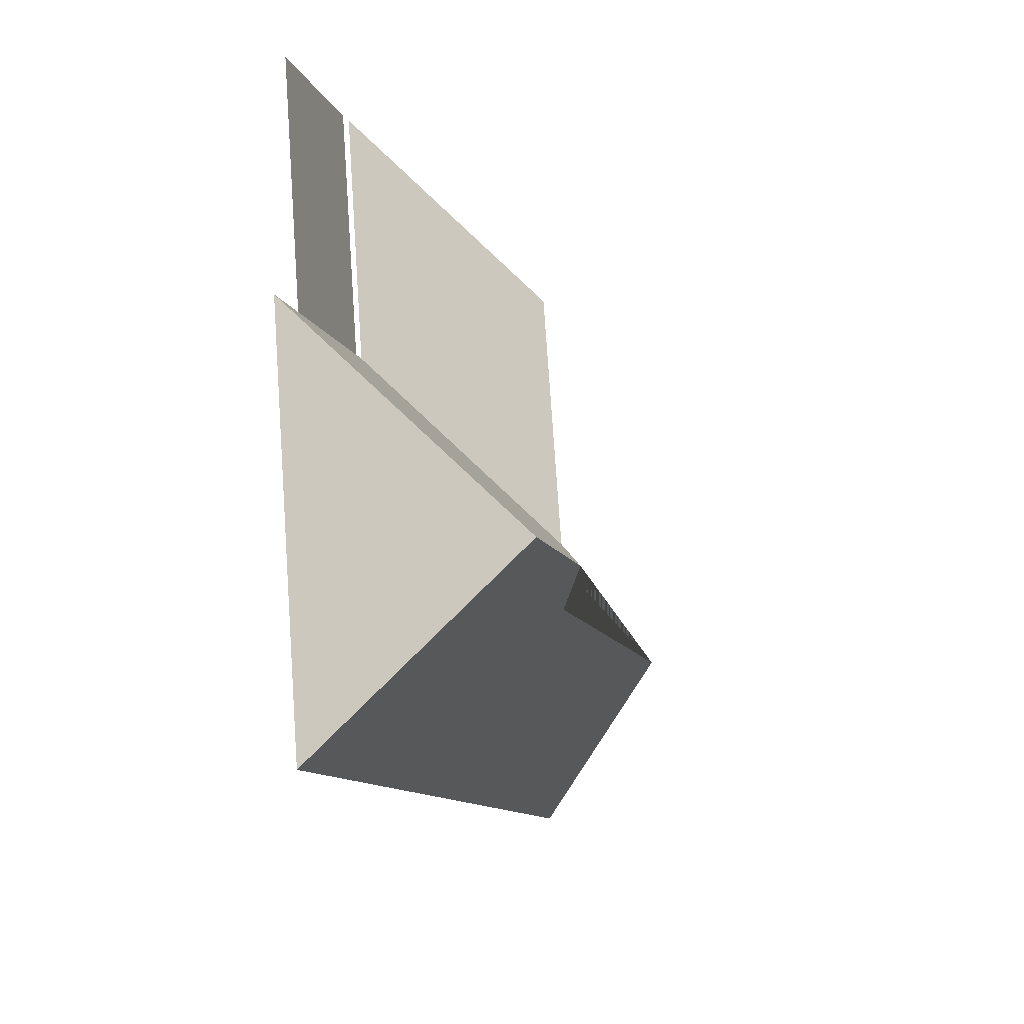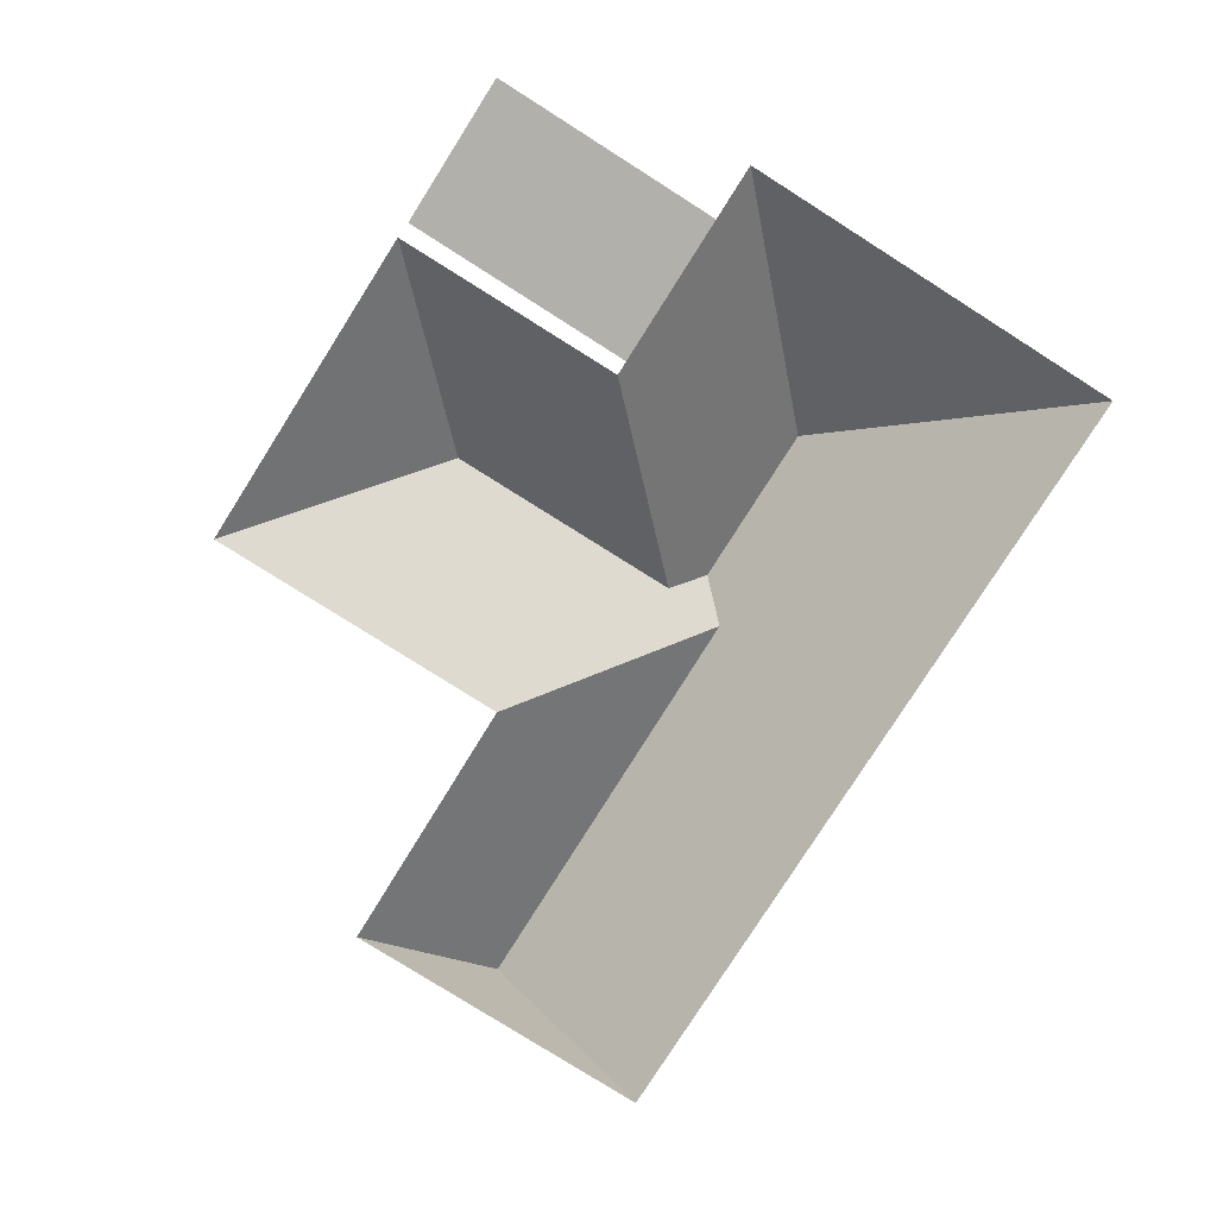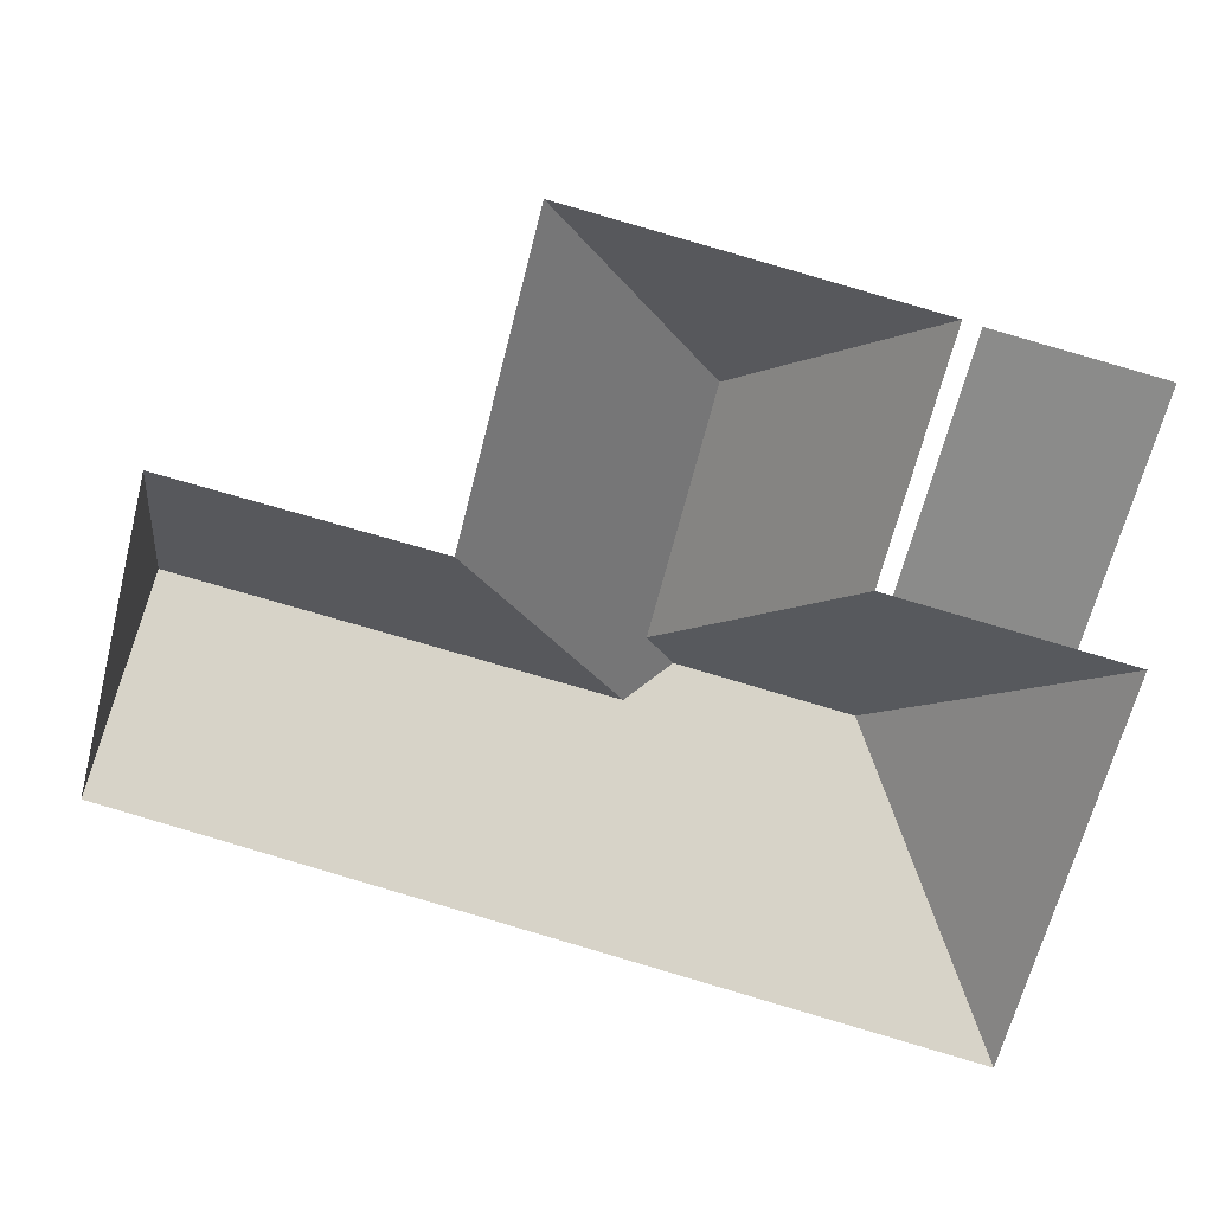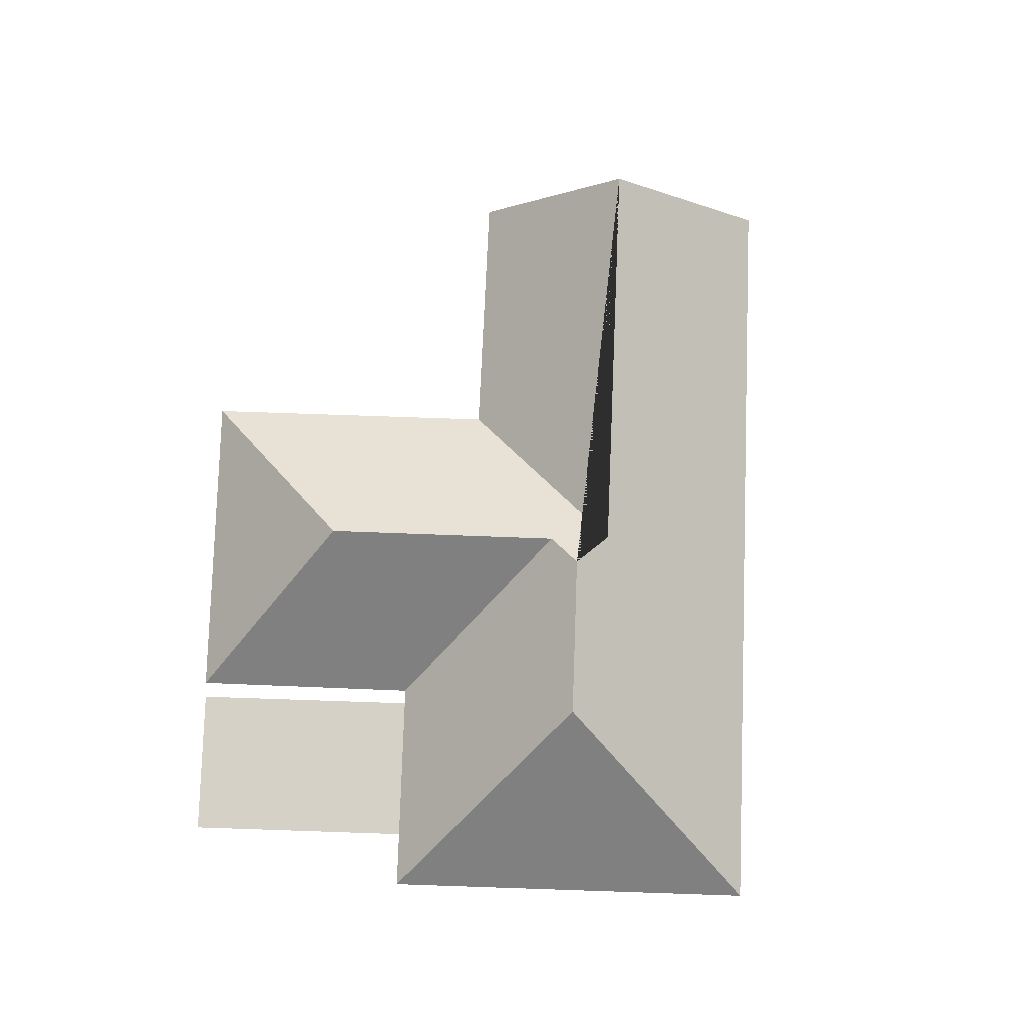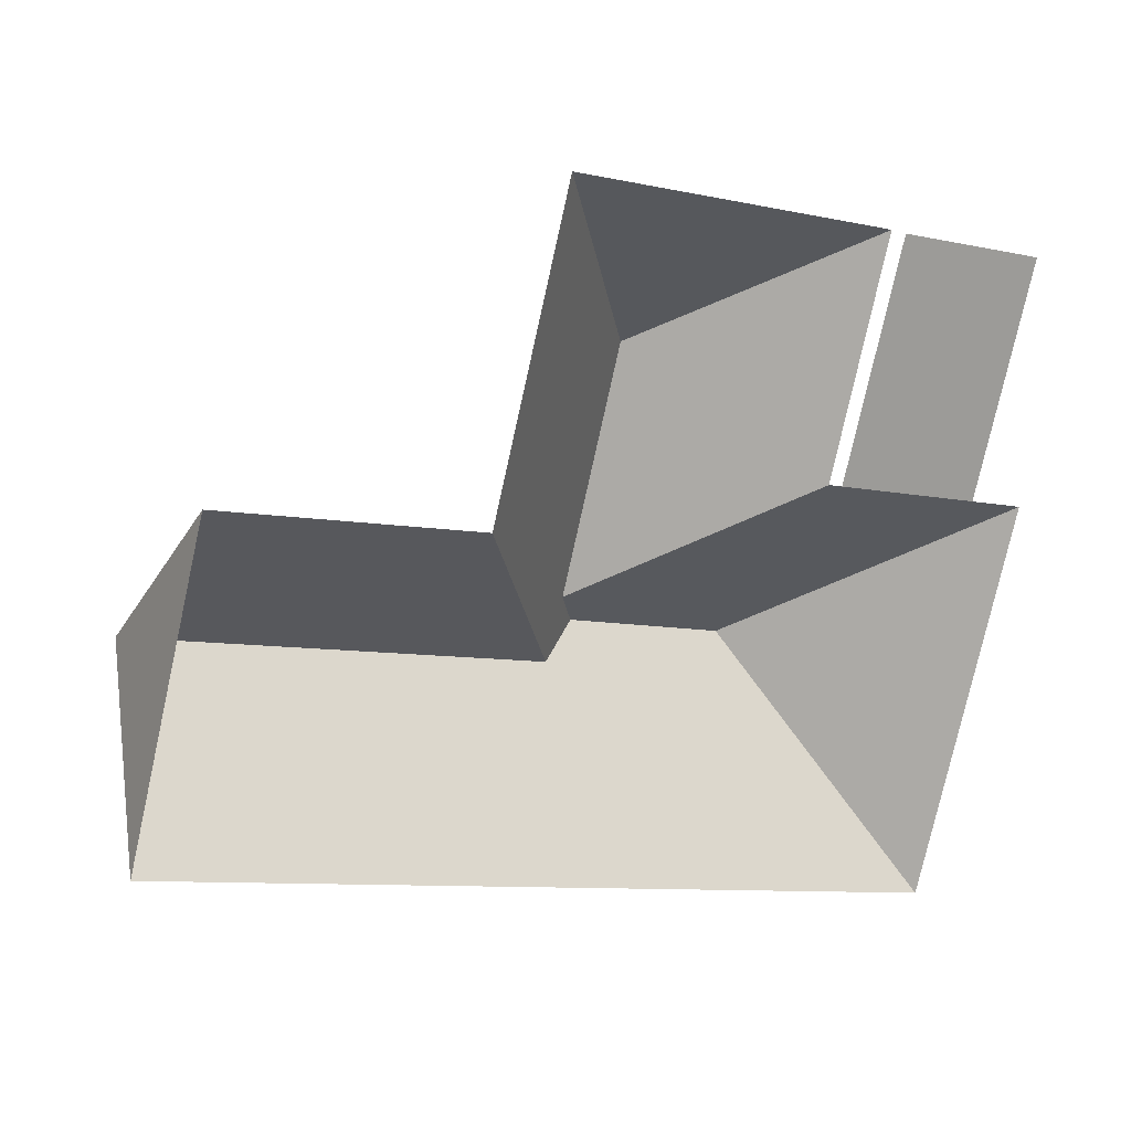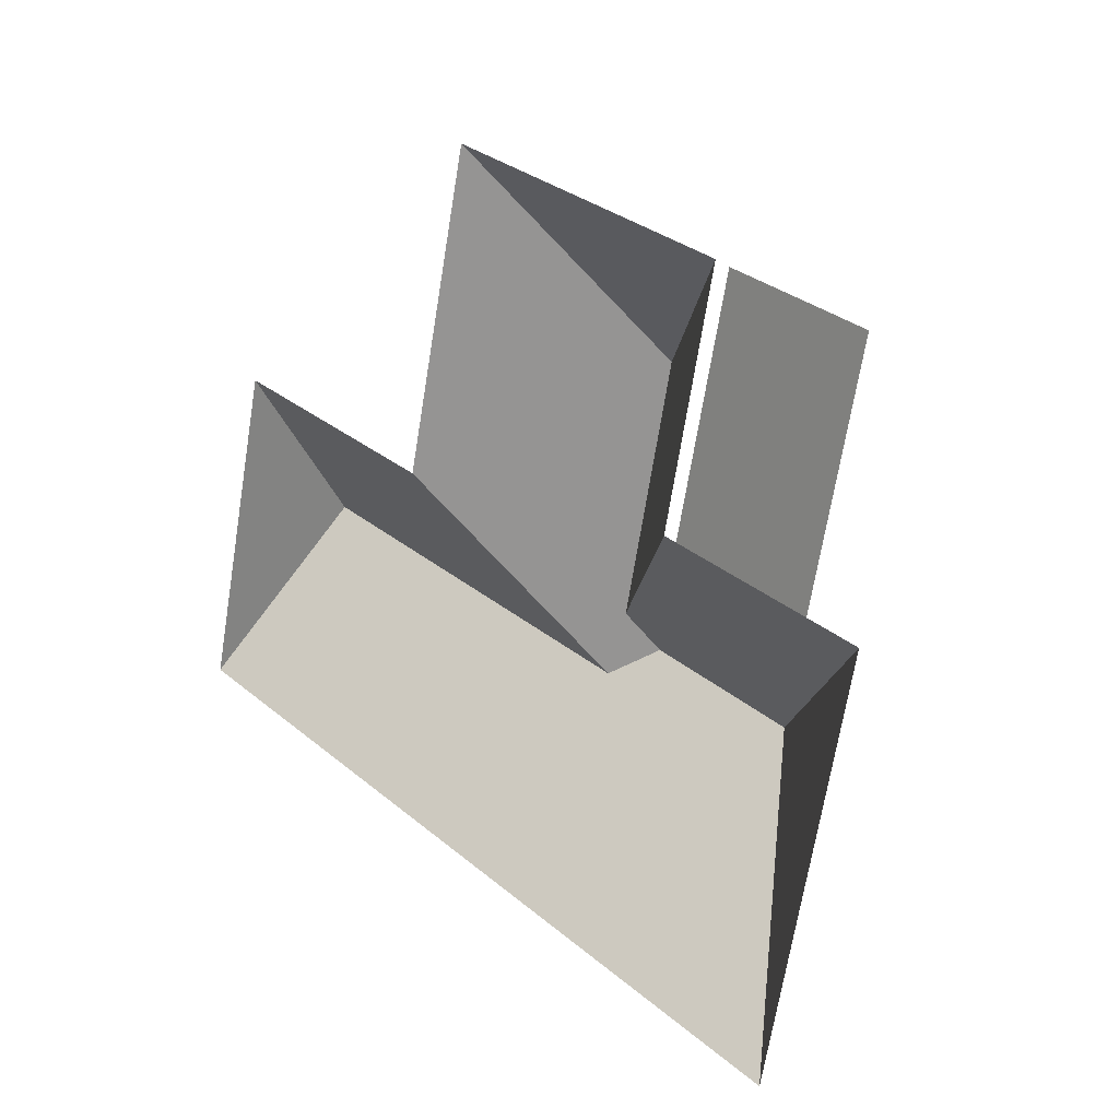
<metadata>
{"format":"obj","ext":"obj","renderer":"f3d","projection":"perspective","resolution":1024,"background":"white","views":[{"elev":-25.2,"azim":105.8,"up":"+Z"},{"elev":-78.4,"azim":71.8,"up":"+Y"},{"elev":24.8,"azim":8.1,"up":"+Z"},{"elev":79.7,"azim":106.1,"up":"+Y"},{"elev":19.9,"azim":-27.6,"up":"+Z"},{"elev":11.5,"azim":49.4,"up":"+Z"}]}
</metadata>
<code>
o BK39_500_016027_0099_roof
v 331.2 75 -48.72
v 401.2 75 -66.89
v 337.9 75 -50.88
v 194.2 75 -14.08
v 246.9 134.4 -95.99
v 400.4 75 -170.4
v 313.2 75 -148.5
v 307 75 -146.9
v 376.6 75 -164.4
v 161.6 75 -143.3
v 52.03 75 -117.2
v 221.4 134.7 -198.4
v 230.3 145 -213.2
v 299.6 145 -230.7
v 212.9 133.1 -224.2
v 35.9 132 -180.8
v 358.5 75 -336.1
v 18.42 75 -250.1
v 331.2 0 -48.72
v 194.2 0 -14.08
v 161.6 0 -143.3
v 52.03 0 -117.2
v 18.42 0 -250.1
v 358.5 0 -336.1
v 400.4 0 -170.4
v 376.6 0 -164.4
v 401.2 0 -66.89
v 337.9 0 -50.88
v 313.2 0 -148.5
v 307 0 -146.9
f 11 10 15 16
f 10 4 5 12 13 15
f 4 1 5
f 1 8 12 5
f 8 7 9 6 14 13 12
f 7 3 2 9
f 6 17 14
f 16 18 17 14 13 15
f 11 16 18

</code>
